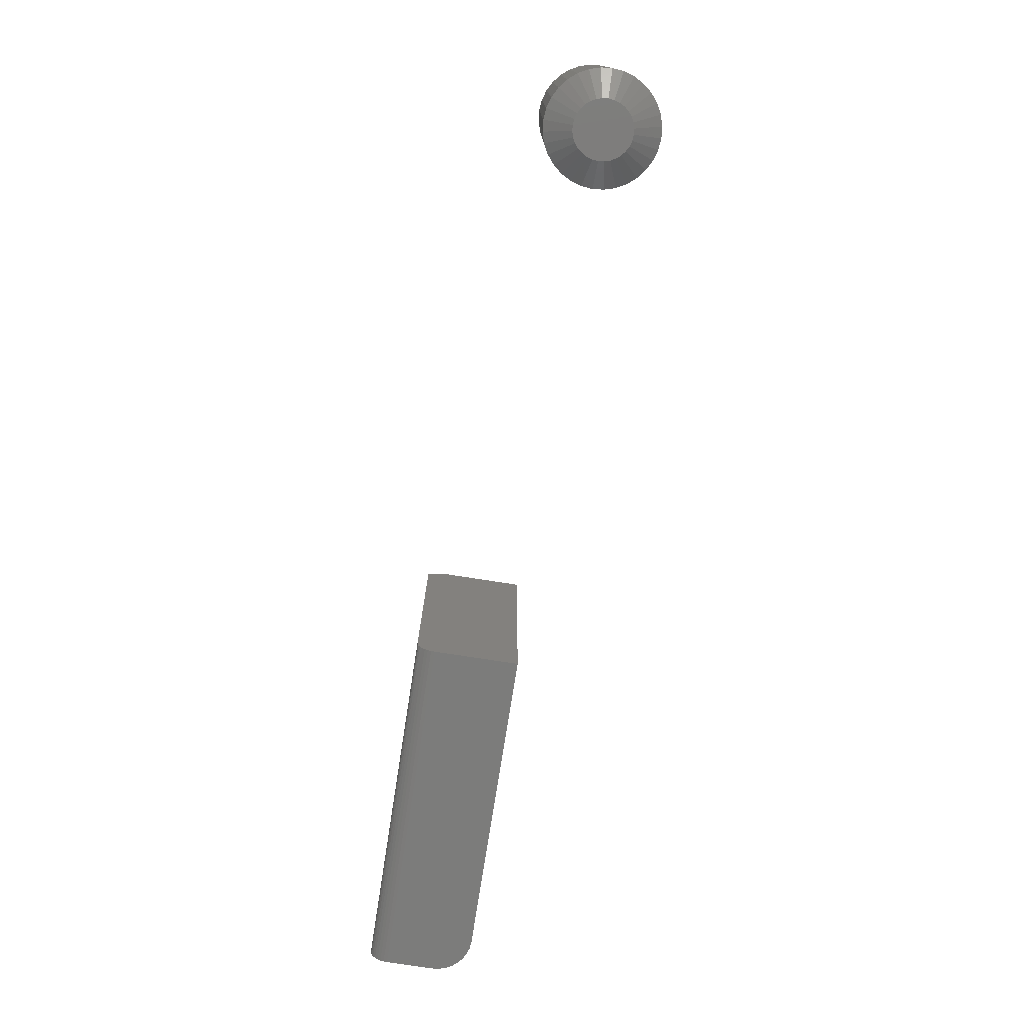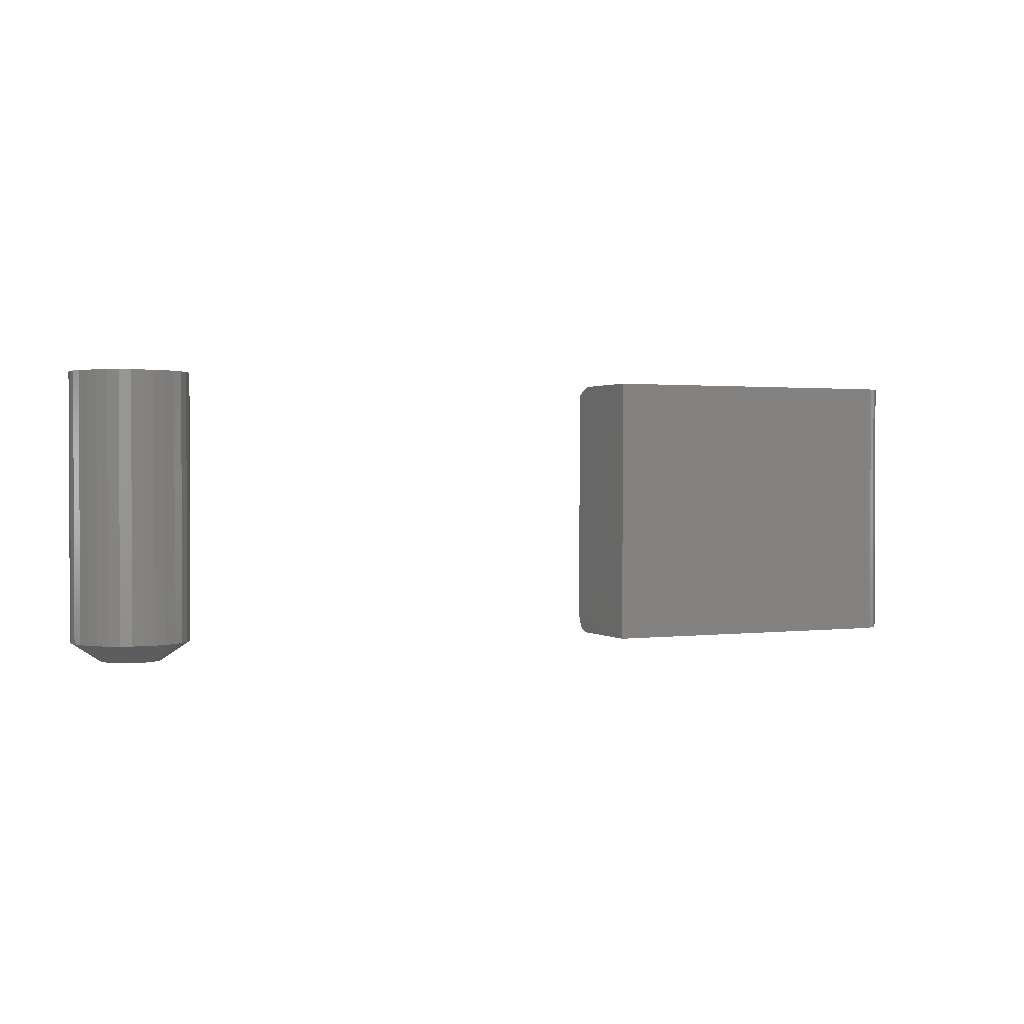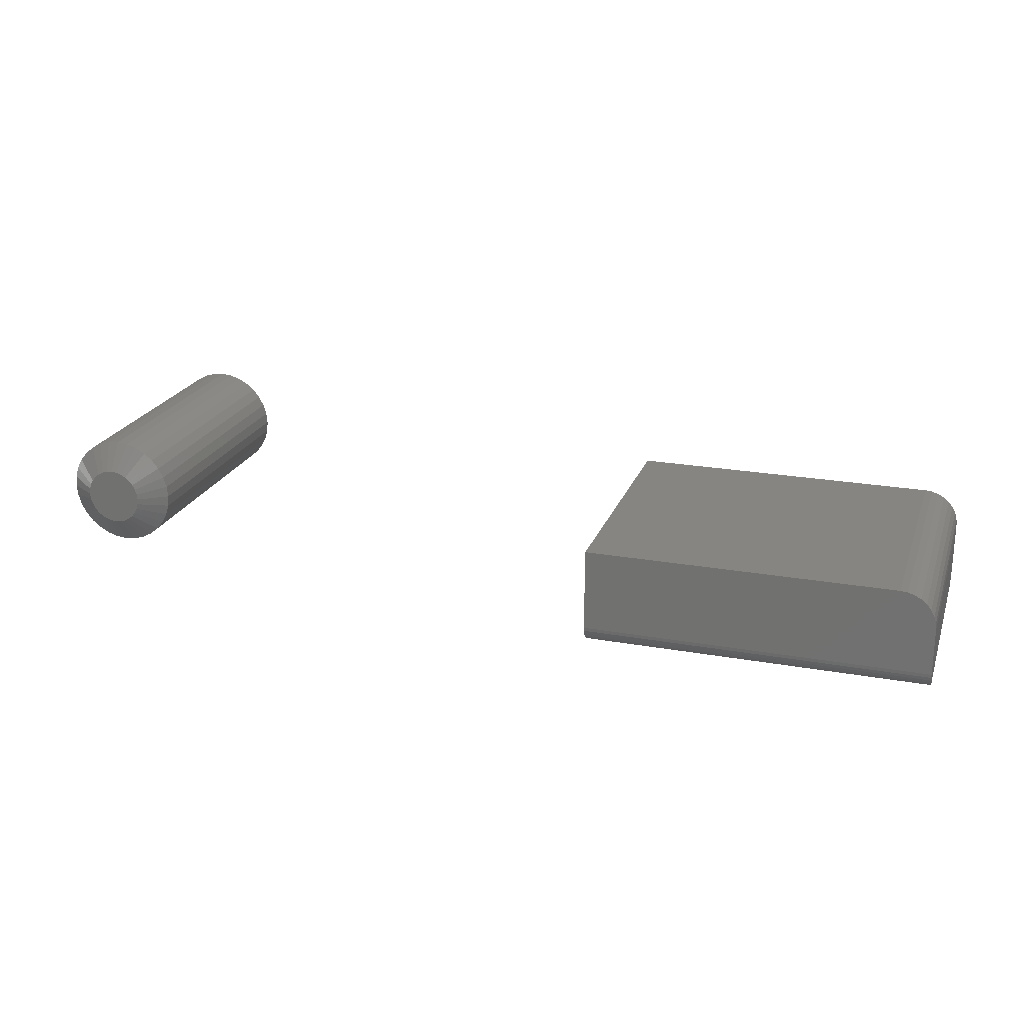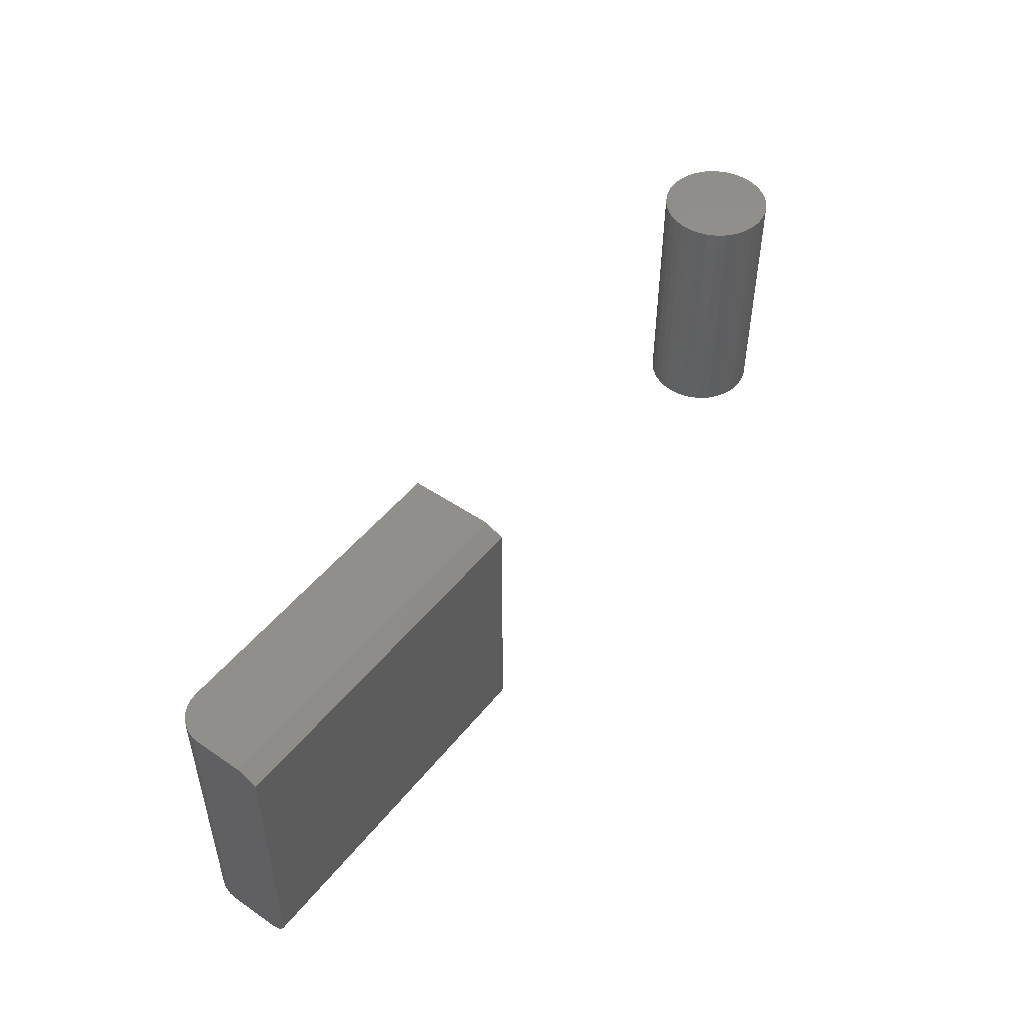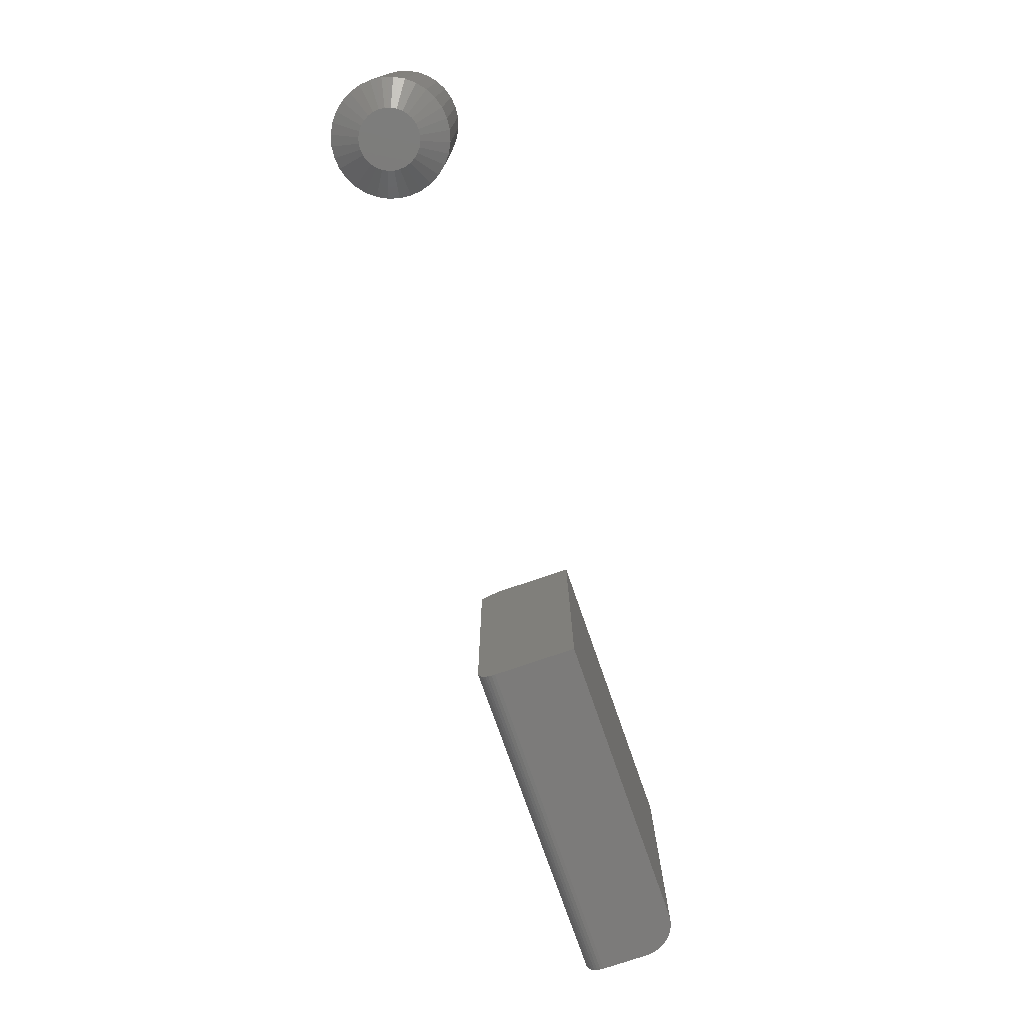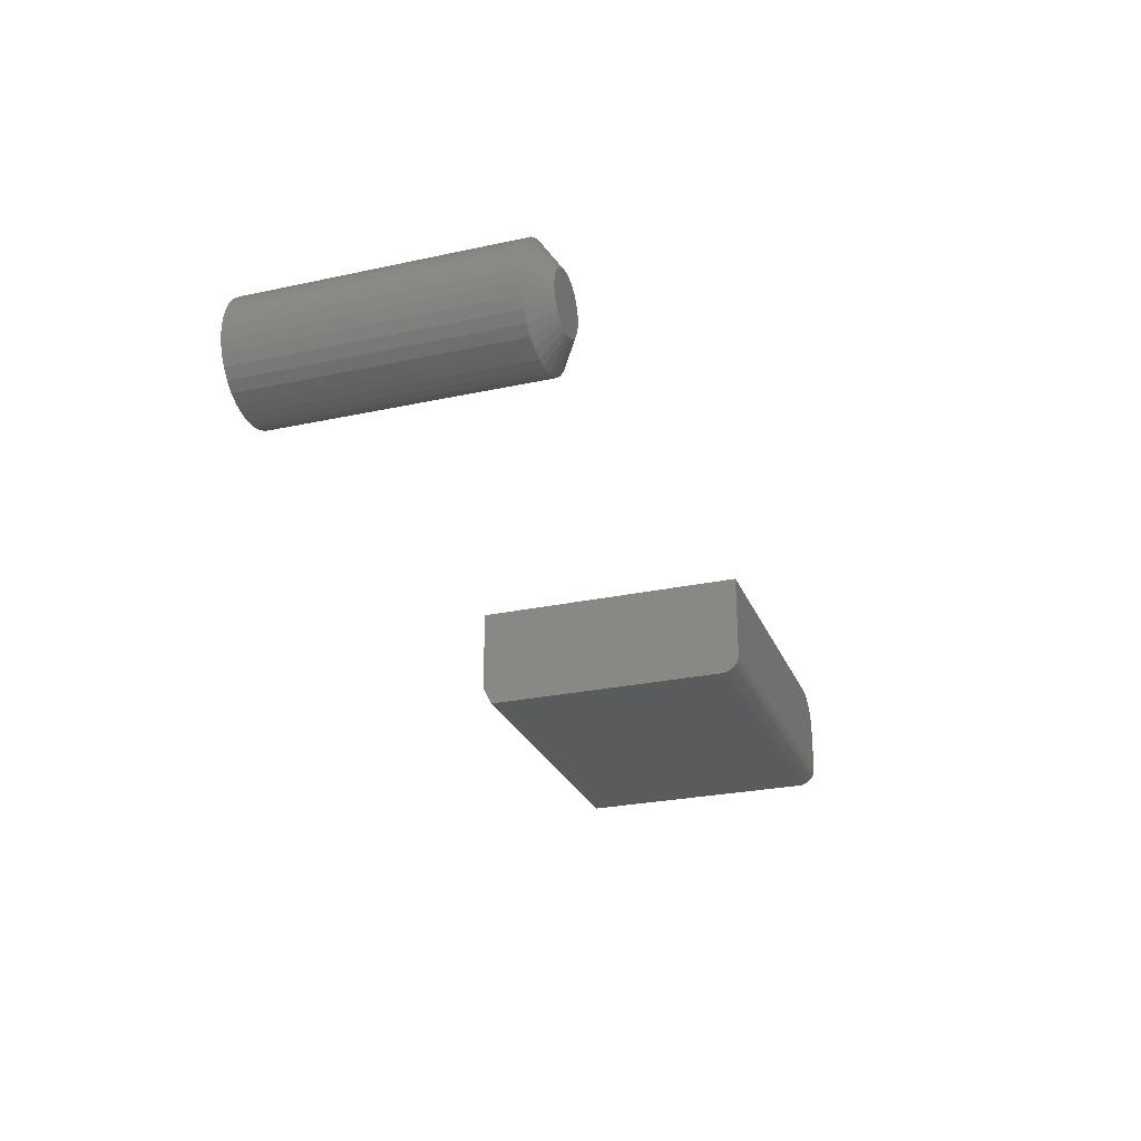
<metadata>
{"format":"stl","ext":"stl","renderer":"f3d","projection":"perspective","resolution":1024,"background":"white","views":[{"elev":-75.5,"azim":-98.9,"up":"+Y"},{"elev":1.3,"azim":-24.7,"up":"+Y"},{"elev":22.2,"azim":17.3,"up":"+Z"},{"elev":49.3,"azim":127.0,"up":"+Y"},{"elev":-75.0,"azim":-70.9,"up":"+Y"},{"elev":-26.2,"azim":-71.1,"up":"+Z"}]}
</metadata>
<code>
# stl→obj: 140 verts, 272 faces
v 0.4531 -0.1126 -0.08136
v 0.4531 -0.1146 -0.07899
v 0.4531 -0.116 -0.07629
v 0.4531 -0.1169 -0.07336
v 0.4531 -0.1172 -0.07031
v 0.4531 -0.1172 0.001563
v 0.4531 0.1172 0.001563
v 0.4531 -0.1016 -0.08594
v 0.4531 -0.1046 -0.08564
v 0.4531 -0.1075 -0.08475
v 0.4531 -0.1102 -0.0833
v 0.4531 0.1094 -0.08594
v 0.4531 0.1172 -0.07031
v 0.75 -0.1172 -0.07031
v 0.75 -0.1169 -0.07336
v 0.75 -0.116 -0.07629
v 0.75 0.1172 -0.02969
v 0.75 0.1094 -0.08594
v 0.75 0.1172 -0.07031
v 0.75 -0.1172 -0.02969
v 0.75 -0.1146 -0.07899
v 0.75 -0.1126 -0.08136
v 0.75 -0.1102 -0.0833
v 0.75 -0.1075 -0.08475
v 0.75 -0.1046 -0.08564
v 0.75 -0.1016 -0.08594
v 0.7188 -0.1172 0.001563
v 0.7307 -0.1172 -0.0008163
v 0.7248 -0.1172 0.000962
v 0.6 -0.1172 0.001563
v 0.7494 -0.1172 -0.02359
v 0.7476 -0.1172 -0.01773
v 0.7447 -0.1172 -0.01233
v 0.7408 -0.1172 -0.00759
v 0.7361 -0.1172 -0.003704
v 0.7248 0.1172 0.000962
v 0.7307 0.1172 -0.0008163
v 0.7188 0.1172 0.001563
v 0.6 0.1172 0.001563
v 0.7361 0.1172 -0.003704
v 0.7408 0.1172 -0.00759
v 0.7447 0.1172 -0.01233
v 0.7476 0.1172 -0.01773
v 0.7494 0.1172 -0.02359
v 2.169e-10 -0.1172 0.02385
v -0.004813 -0.1172 0.02337
v -0.009441 -0.1172 0.02197
v 0.004813 -0.1172 0.02337
v 0.009441 -0.1172 0.02197
v -0.01371 -0.1172 0.01969
v 0.01371 -0.1172 0.01969
v -0.01745 -0.1172 0.01662
v 0.01745 -0.1172 0.01662
v -0.02051 -0.1172 0.01288
v 0.02051 -0.1172 0.01288
v -0.02279 -0.1172 0.008619
v 0.02279 -0.1172 0.008619
v -0.0242 -0.1172 0.003991
v 0.0242 -0.1172 0.003991
v 0.0242 -0.1172 -0.005635
v -0.02279 -0.1172 -0.01026
v 0.02279 -0.1172 -0.01026
v -0.02051 -0.1172 -0.01453
v 0.02051 -0.1172 -0.01453
v -0.01745 -0.1172 -0.01827
v 0.01745 -0.1172 -0.01827
v -0.01371 -0.1172 -0.02134
v 0.01371 -0.1172 -0.02134
v -0.009441 -0.1172 -0.02362
v 0.009441 -0.1172 -0.02362
v -0.004813 -0.1172 -0.02502
v 9.024e-10 -0.1172 -0.02549
v 0.004813 -0.1172 -0.02502
v 0.02467 -0.1172 -0.0008224
v -0.02467 -0.1172 -0.0008224
v -0.0242 -0.1172 -0.005635
v 0.04811 0.1172 -0.0008224
v 0.04811 -0.1016 -0.0008224
v 0.04718 0.1172 -0.01021
v 0.04718 -0.1016 -0.01021
v 0.04445 0.1172 -0.01923
v 0.04445 -0.1016 -0.01923
v 0.04 0.1172 -0.02755
v 0.04 -0.1016 -0.02755
v 0.03402 0.1172 -0.03484
v 0.03402 -0.1016 -0.03484
v 0.02673 0.1172 -0.04082
v 0.02673 -0.1016 -0.04082
v 0.01841 0.1172 -0.04527
v 0.01841 -0.1016 -0.04527
v 0.009386 0.1172 -0.04801
v 0.009386 -0.1016 -0.04801
v -6.571e-18 0.1172 -0.04893
v -6.571e-18 -0.1016 -0.04893
v -0.009386 0.1172 -0.04801
v -0.009386 -0.1016 -0.04801
v -0.01841 0.1172 -0.04527
v -0.01841 -0.1016 -0.04527
v -0.02673 0.1172 -0.04082
v -0.02673 -0.1016 -0.04082
v -0.03402 0.1172 -0.03484
v -0.03402 -0.1016 -0.03484
v -0.04 0.1172 -0.02755
v -0.04 -0.1016 -0.02755
v -0.04445 0.1172 -0.01923
v -0.04445 -0.1016 -0.01923
v -0.04718 0.1172 -0.01021
v -0.04718 -0.1016 -0.01021
v -0.04811 0.1172 -0.0008224
v -0.04811 -0.1016 -0.0008224
v -0.04718 0.1172 0.008563
v -0.04718 -0.1016 0.008563
v -0.04445 0.1172 0.01759
v -0.04445 -0.1016 0.01759
v -0.04 0.1172 0.02591
v -0.04 -0.1016 0.02591
v -0.03402 0.1172 0.0332
v -0.03402 -0.1016 0.0332
v -0.02673 0.1172 0.03918
v -0.02673 -0.1016 0.03918
v -0.01841 0.1172 0.04362
v -0.01841 -0.1016 0.04362
v -0.009386 0.1172 0.04636
v -0.009386 -0.1016 0.04636
v 1.11e-17 0.1172 0.04729
v 1.11e-17 -0.1016 0.04729
v 0.009386 0.1172 0.04636
v 0.009386 -0.1016 0.04636
v 0.01841 0.1172 0.04362
v 0.01841 -0.1016 0.04362
v 0.02673 0.1172 0.03918
v 0.02673 -0.1016 0.03918
v 0.03402 0.1172 0.0332
v 0.03402 -0.1016 0.0332
v 0.04 0.1172 0.02591
v 0.04 -0.1016 0.02591
v 0.04445 0.1172 0.01759
v 0.04445 -0.1016 0.01759
v 0.04718 0.1172 0.008563
v 0.04718 -0.1016 0.008563
f 1 2 3
f 1 3 4
f 1 4 5
f 6 7 8
f 6 8 9
f 6 9 10
f 6 10 11
f 6 11 1
f 6 1 5
f 8 7 12
f 12 7 13
f 14 15 16
f 17 18 19
f 20 14 16
f 20 16 21
f 20 21 22
f 20 22 23
f 20 23 24
f 20 24 25
f 20 25 26
f 20 26 18
f 20 18 17
f 8 12 26
f 26 12 18
f 27 28 29
f 27 30 28
f 6 5 14
f 6 14 20
f 6 20 31
f 6 31 32
f 6 32 33
f 6 33 34
f 6 34 35
f 6 35 28
f 6 28 30
f 8 26 9
f 9 26 25
f 9 25 10
f 10 25 24
f 10 24 11
f 11 24 23
f 11 23 1
f 1 23 22
f 1 22 2
f 2 22 21
f 2 21 3
f 3 21 16
f 3 16 4
f 4 16 15
f 4 15 5
f 5 15 14
f 36 37 38
f 37 39 38
f 7 39 37
f 7 37 40
f 7 40 41
f 7 41 42
f 7 42 43
f 7 43 44
f 7 44 17
f 7 17 19
f 7 19 13
f 12 13 18
f 18 13 19
f 30 39 6
f 6 39 7
f 27 38 30
f 30 38 39
f 38 27 36
f 36 27 29
f 36 29 37
f 37 29 28
f 37 28 40
f 40 28 35
f 40 35 41
f 41 35 34
f 41 34 42
f 42 34 33
f 42 33 43
f 43 33 32
f 43 32 44
f 44 32 31
f 44 31 17
f 17 31 20
f 45 46 47
f 48 45 47
f 48 47 49
f 49 47 50
f 49 50 51
f 51 50 52
f 51 52 53
f 53 52 54
f 53 54 55
f 55 54 56
f 55 56 57
f 57 56 58
f 57 58 59
f 60 61 62
f 62 61 63
f 62 63 64
f 64 63 65
f 64 65 66
f 66 65 67
f 66 67 68
f 68 67 69
f 68 69 70
f 70 69 71
f 70 71 72
f 70 72 73
f 59 58 74
f 74 58 75
f 74 75 60
f 60 75 76
f 60 76 61
f 77 78 79
f 79 78 80
f 79 80 81
f 81 80 82
f 81 82 83
f 83 82 84
f 83 84 85
f 85 84 86
f 85 86 87
f 87 86 88
f 87 88 89
f 89 88 90
f 89 90 91
f 91 90 92
f 91 92 93
f 93 92 94
f 93 94 95
f 95 94 96
f 95 96 97
f 97 96 98
f 97 98 99
f 99 98 100
f 99 100 101
f 101 100 102
f 101 102 103
f 103 102 104
f 103 104 105
f 105 104 106
f 105 106 107
f 107 106 108
f 107 108 109
f 109 108 110
f 109 110 111
f 111 110 112
f 111 112 113
f 113 112 114
f 113 114 115
f 115 114 116
f 115 116 117
f 117 116 118
f 117 118 119
f 119 118 120
f 119 120 121
f 121 120 122
f 121 122 123
f 123 122 124
f 123 124 125
f 125 124 126
f 125 126 127
f 127 126 128
f 127 128 129
f 129 128 130
f 129 130 131
f 131 130 132
f 131 132 133
f 133 132 134
f 133 134 135
f 135 134 136
f 135 136 137
f 137 136 138
f 137 138 139
f 139 138 140
f 139 140 77
f 77 140 78
f 75 58 110
f 58 112 110
f 78 140 74
f 140 59 74
f 138 136 57
f 57 140 138
f 59 140 57
f 134 132 53
f 53 136 134
f 55 136 53
f 57 136 55
f 130 128 49
f 49 132 130
f 51 132 49
f 53 132 51
f 128 126 45
f 48 128 45
f 49 128 48
f 124 122 46
f 46 126 124
f 45 126 46
f 120 118 50
f 50 122 120
f 47 122 50
f 46 122 47
f 116 114 54
f 54 118 116
f 52 118 54
f 50 118 52
f 58 114 112
f 56 114 58
f 54 114 56
f 74 60 78
f 60 80 78
f 110 108 75
f 108 76 75
f 106 104 61
f 61 108 106
f 76 108 61
f 102 100 65
f 65 104 102
f 63 104 65
f 61 104 63
f 98 96 69
f 69 100 98
f 67 100 69
f 65 100 67
f 96 94 72
f 71 96 72
f 69 96 71
f 92 90 73
f 73 94 92
f 72 94 73
f 88 86 68
f 68 90 88
f 70 90 68
f 73 90 70
f 84 82 64
f 64 86 84
f 66 86 64
f 68 86 66
f 60 82 80
f 62 82 60
f 64 82 62
f 121 123 125
f 121 125 127
f 129 121 127
f 119 121 129
f 131 119 129
f 117 119 131
f 133 117 131
f 115 117 133
f 135 115 133
f 113 115 135
f 137 113 135
f 111 113 137
f 139 111 137
f 81 105 79
f 103 105 81
f 83 103 81
f 101 103 83
f 85 101 83
f 99 101 85
f 87 99 85
f 97 99 87
f 89 97 87
f 95 97 89
f 93 95 89
f 91 93 89
f 105 107 79
f 79 107 109
f 79 109 77
f 77 109 111
f 77 111 139

</code>
